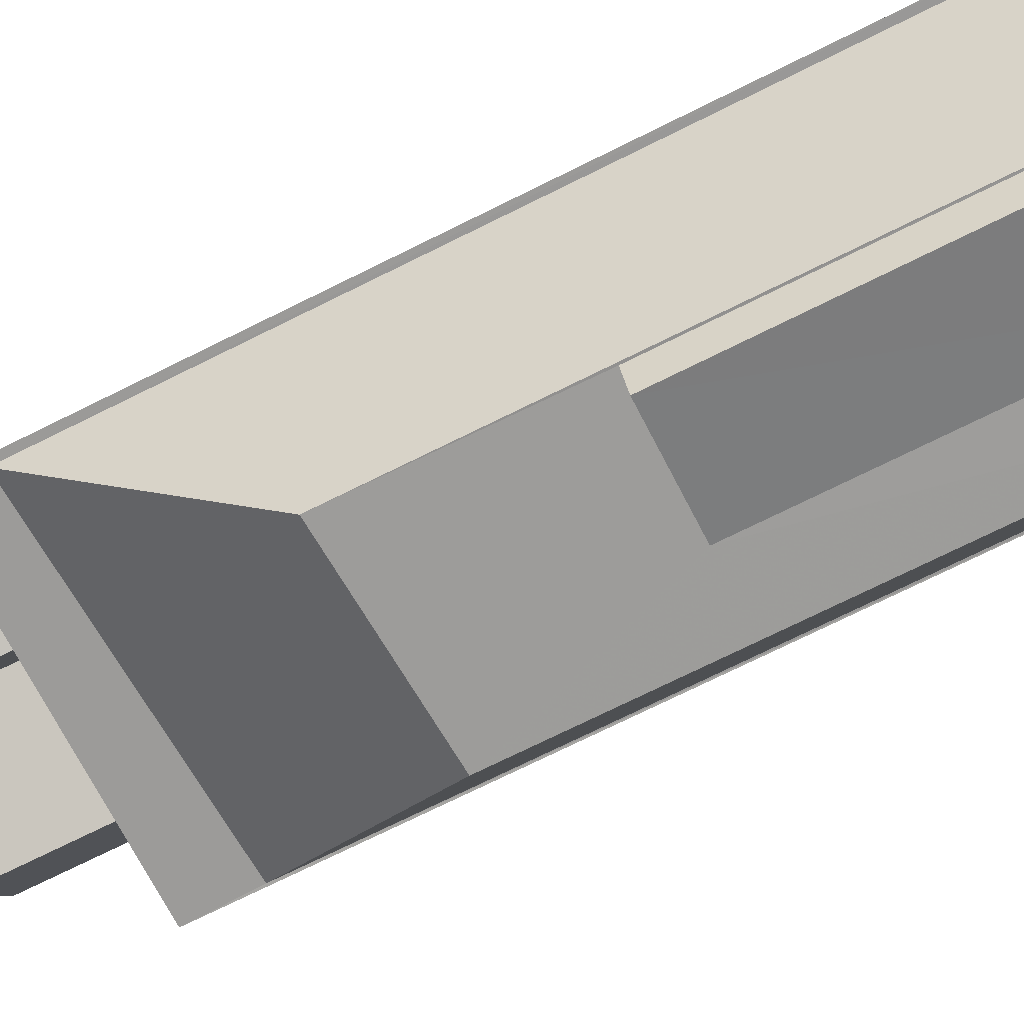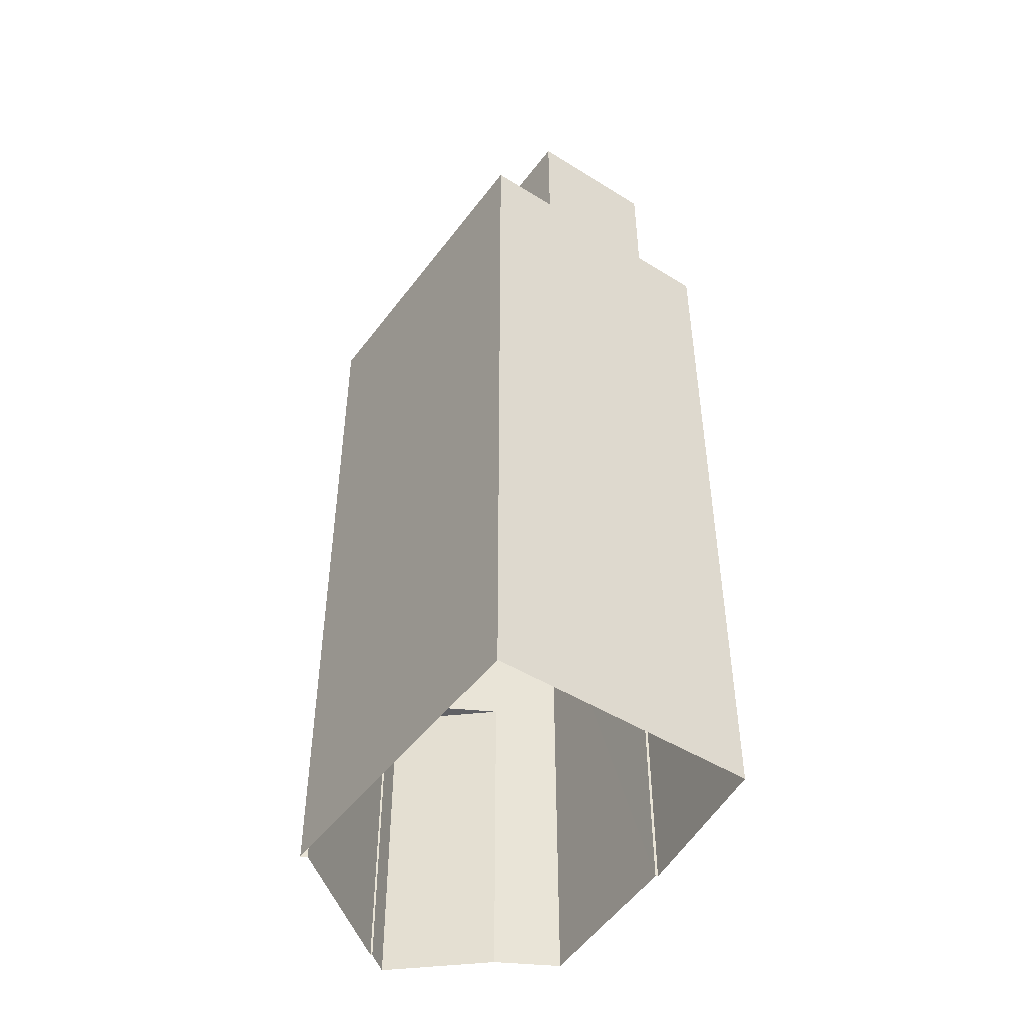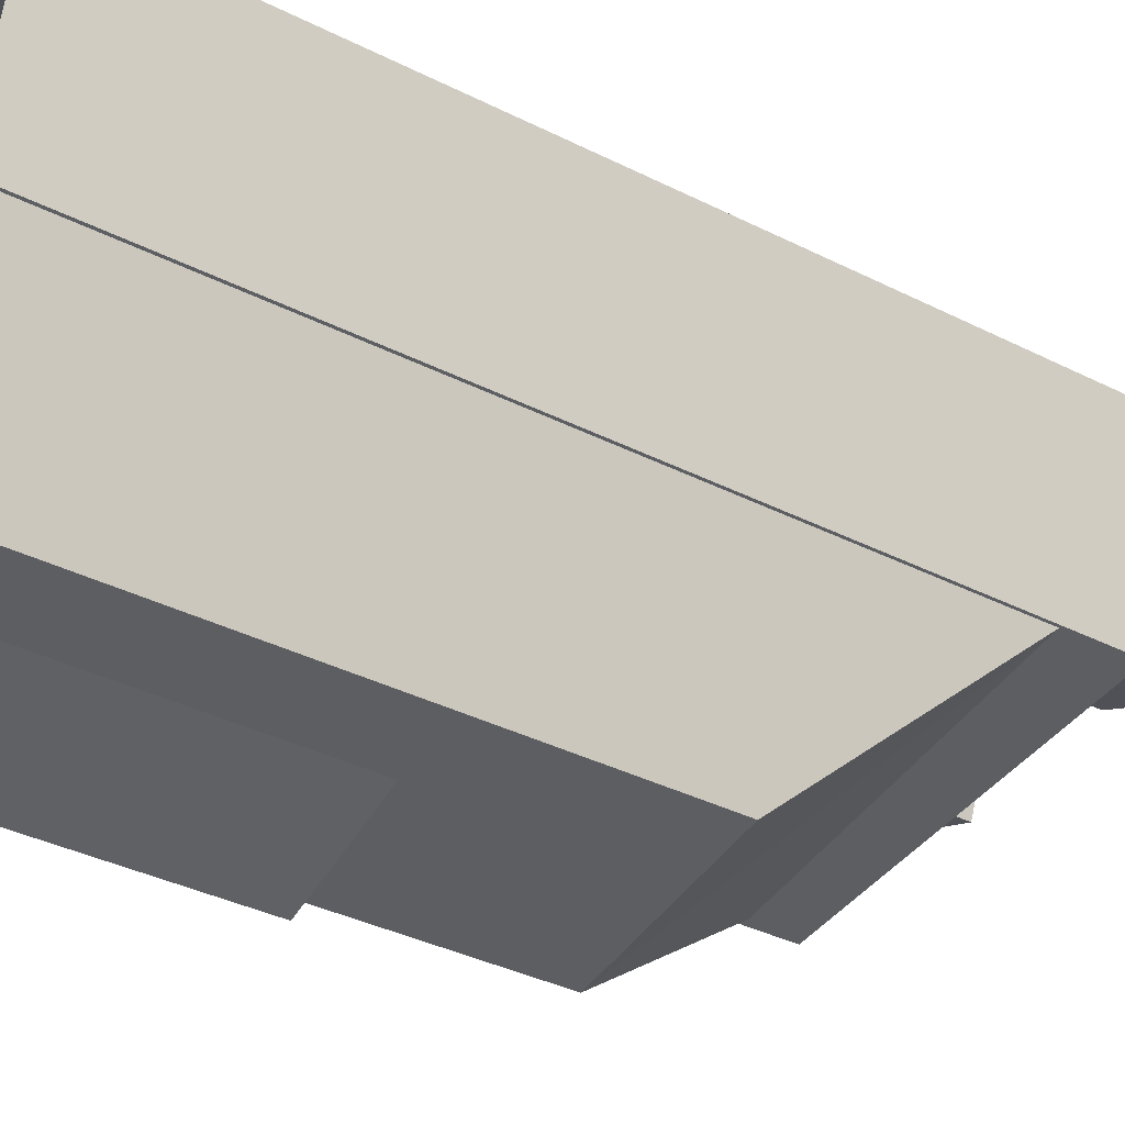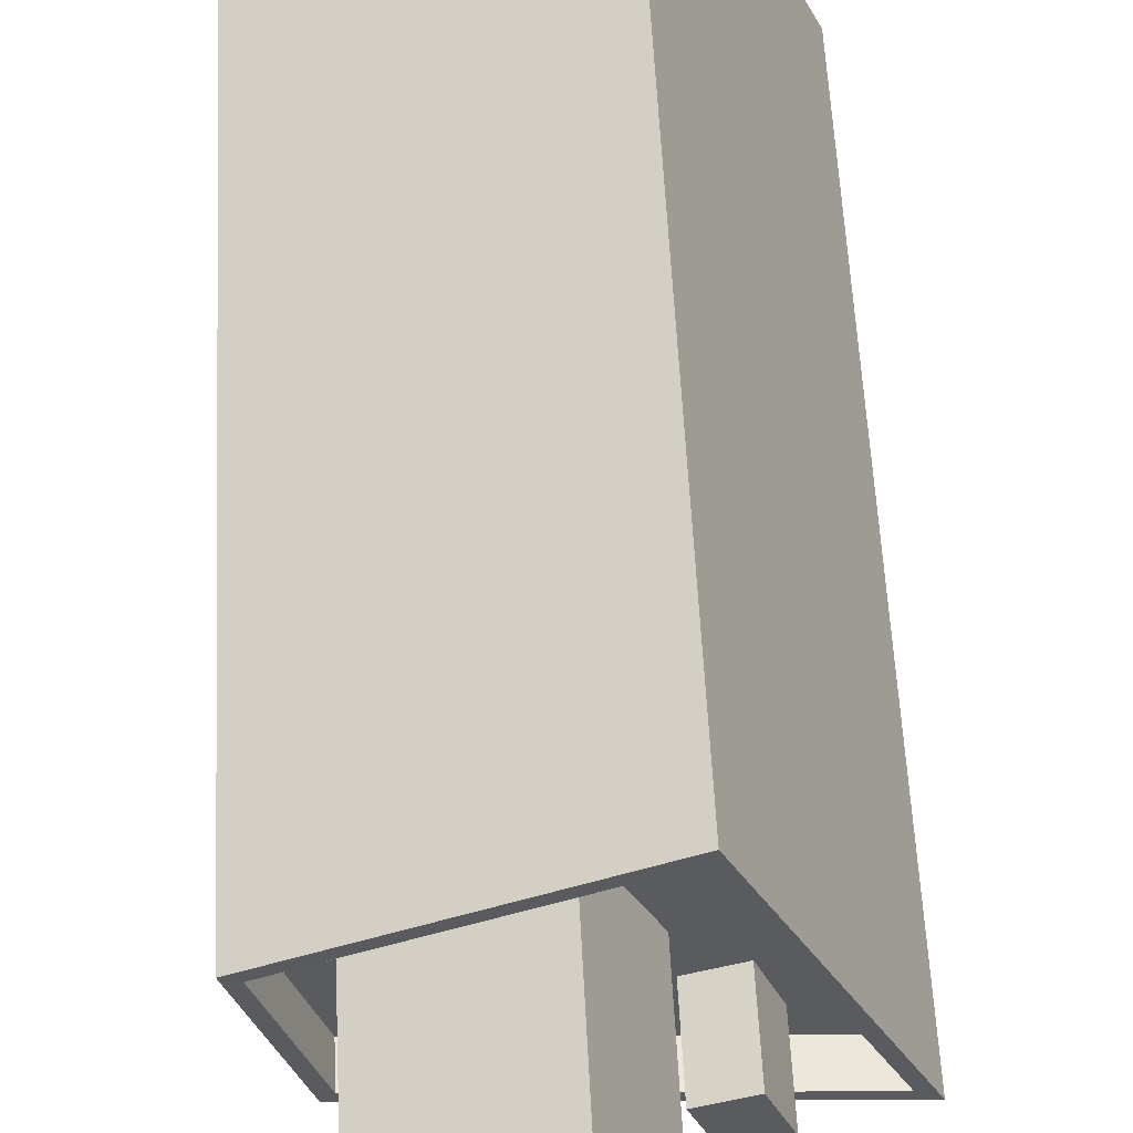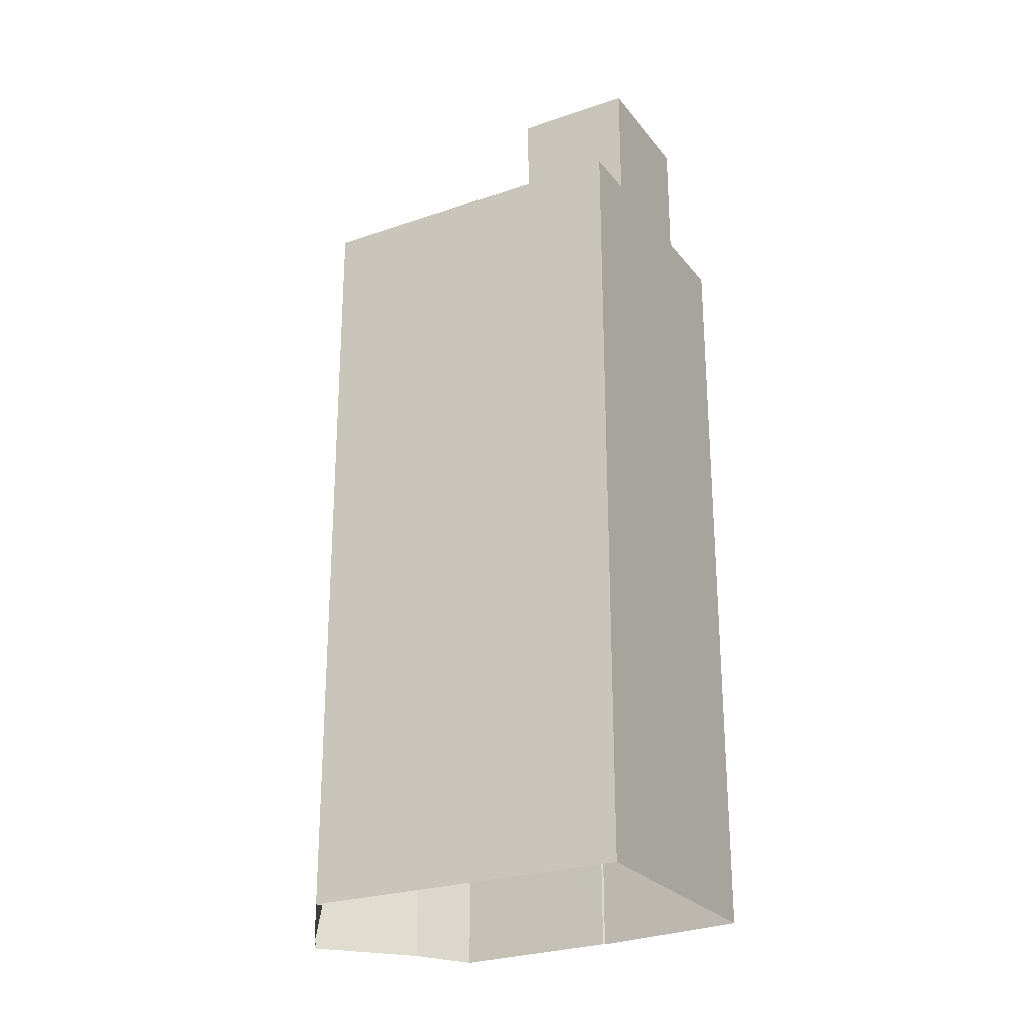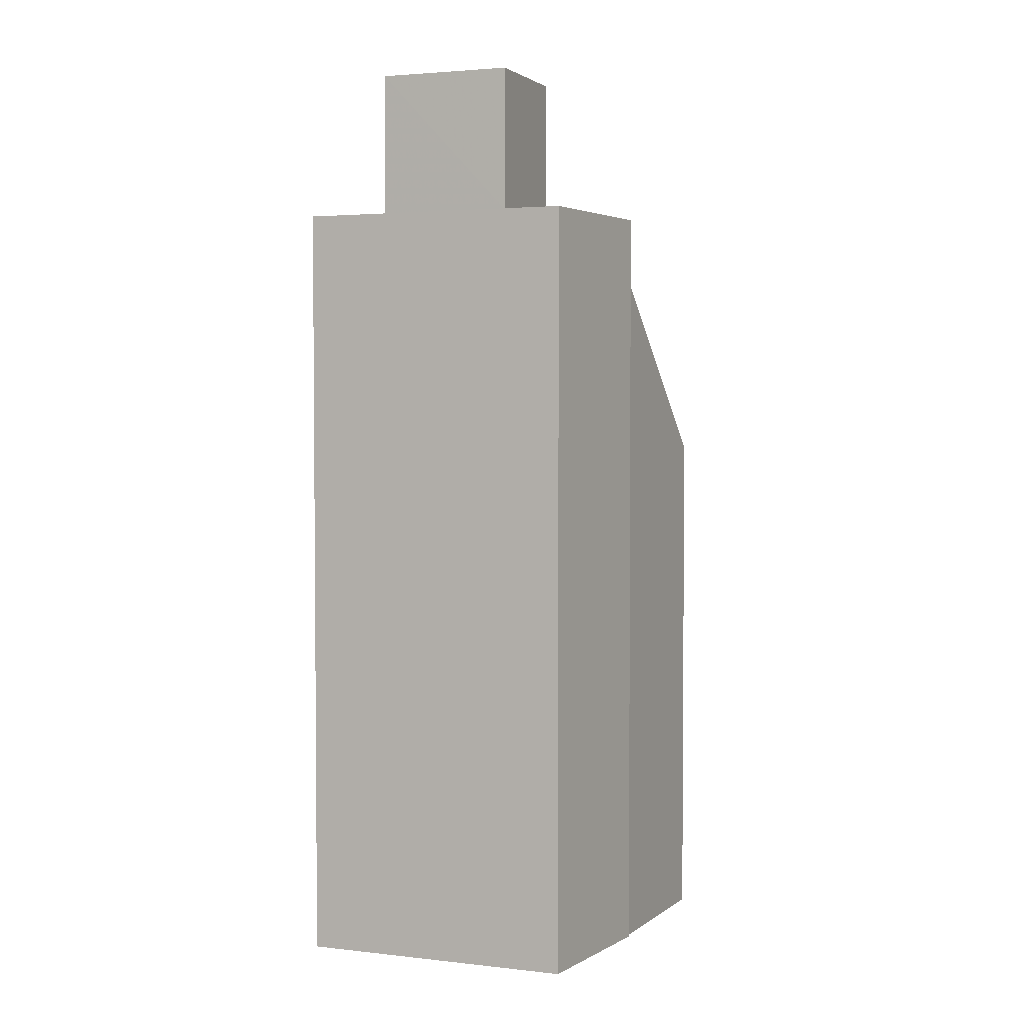
<metadata>
{"format":"obj","ext":"obj","renderer":"f3d","projection":"perspective","resolution":1024,"background":"white","views":[{"elev":-74.4,"azim":116.3,"up":"+Y"},{"elev":-48.1,"azim":169.3,"up":"+Z"},{"elev":-35.2,"azim":-124.1,"up":"+Y"},{"elev":57.2,"azim":-2.8,"up":"+Y"},{"elev":-25.4,"azim":143.1,"up":"+Z"},{"elev":3.0,"azim":-134.2,"up":"+Z"}]}
</metadata>
<code>
v -9143 -3.743e+04 24.02
v -9136 -3.743e+04 24.01
v -9141 -3.744e+04 24.01
v -9141 -3.744e+04 24.01
v -9132 -3.744e+04 24.01
v -9133 -3.744e+04 24.01
v -9140 -3.744e+04 24.01
v -9138 -3.744e+04 24.01
v -9135 -3.744e+04 24.01
v -9135 -3.744e+04 24.01
v -9135 -3.744e+04 24.01
v -9135 -3.744e+04 33.03
v -9138 -3.744e+04 33.03
v -9135 -3.744e+04 33.03
v -9141 -3.744e+04 42.86
v -9140 -3.744e+04 38.07
v -9135 -3.744e+04 38.43
v -9133 -3.744e+04 43.37
v -9136 -3.743e+04 45.73
v -9135 -3.743e+04 45.73
v -9136 -3.743e+04 45.73
v -9135 -3.743e+04 45.73
v -9140 -3.743e+04 43.7
v -9141 -3.743e+04 43.7
v -9136 -3.744e+04 43.69
v -9136 -3.743e+04 43.69
v -9142 -3.743e+04 43.7
v -9141 -3.743e+04 43.7
v -9137 -3.743e+04 43.69
v -9136 -3.743e+04 43.69
v -9136 -3.743e+04 43.69
v -9136 -3.743e+04 43.69
v -9138 -3.743e+04 43.69
v -9135 -3.743e+04 43.69
v -9133 -3.744e+04 43.69
v -9135 -3.743e+04 43.69
v -9138 -3.743e+04 44.59
v -9136 -3.743e+04 44.59
v -9143 -3.743e+04 44.6
v -9141 -3.744e+04 44.6
v -9132 -3.744e+04 44.59
v -9133 -3.744e+04 44.59
v -9142 -3.743e+04 44.6
v -9136 -3.743e+04 44.59
v -9138 -3.743e+04 44.59
v -9141 -3.743e+04 44.6
v -9141 -3.743e+04 44.6
v -9141 -3.743e+04 44.6
v -9138 -3.743e+04 47.77
v -9140 -3.743e+04 47.77
v -9137 -3.743e+04 47.77
v -9141 -3.743e+04 47.77
v -9137 -3.743e+04 48.37
v -9140 -3.743e+04 48.37
v -9136 -3.743e+04 48.37
v -9140 -3.743e+04 48.37
v -9138 -3.743e+04 48.37
v -9138 -3.743e+04 48.37
v -9141 -3.743e+04 48.37
v -9141 -3.743e+04 48.37
f 1 2 3
f 1 3 4
f 2 5 6
f 7 3 8
f 9 6 10
f 8 9 11
f 3 2 6
f 3 6 8
f 8 6 9
f 12 13 14
f 15 16 17
f 18 15 17
f 19 20 21
f 19 22 20
f 23 24 25
f 23 25 26
f 27 24 23
f 28 27 23
f 29 23 30
f 23 26 30
f 31 29 30
f 31 32 33
f 25 34 26
f 35 34 25
f 32 36 35
f 31 30 36
f 36 34 35
f 32 31 36
f 37 38 39
f 40 41 42
f 40 43 39
f 44 38 37
f 45 44 37
f 46 40 42
f 47 43 48
f 43 40 46
f 37 39 47
f 47 39 43
f 42 41 38
f 44 42 38
f 49 50 51
f 49 52 50
f 53 54 55
f 53 56 54
f 55 57 58
f 55 58 53
f 59 54 60
f 57 59 60
f 60 54 56
f 60 58 57
f 12 14 11
f 9 12 11
f 8 11 14
f 13 8 14
f 9 10 12
f 10 17 12
f 8 13 7
f 13 17 16
f 12 17 13
f 7 13 16
f 3 7 16
f 15 3 16
f 6 18 17
f 10 6 17
f 30 20 36
f 30 21 20
f 36 22 34
f 36 20 22
f 22 19 26
f 34 22 26
f 19 21 30
f 26 19 30
f 24 46 25
f 25 42 35
f 25 46 42
f 46 24 27
f 43 46 27
f 48 43 27
f 28 48 27
f 33 32 44
f 45 33 44
f 42 32 35
f 42 44 32
f 40 39 1
f 4 40 1
f 1 38 2
f 1 39 38
f 2 41 5
f 2 38 41
f 5 18 6
f 15 4 3
f 41 18 5
f 40 15 18
f 15 40 4
f 40 18 41
f 53 49 51
f 53 58 49
f 53 51 50
f 56 53 50
f 56 50 52
f 60 56 52
f 58 52 49
f 58 60 52
f 55 54 29
f 55 29 31
f 54 23 29
f 28 23 48
f 47 48 59
f 59 48 54
f 48 23 54
f 47 59 57
f 37 47 57
f 31 45 55
f 55 45 57
f 31 33 45
f 57 45 37

</code>
